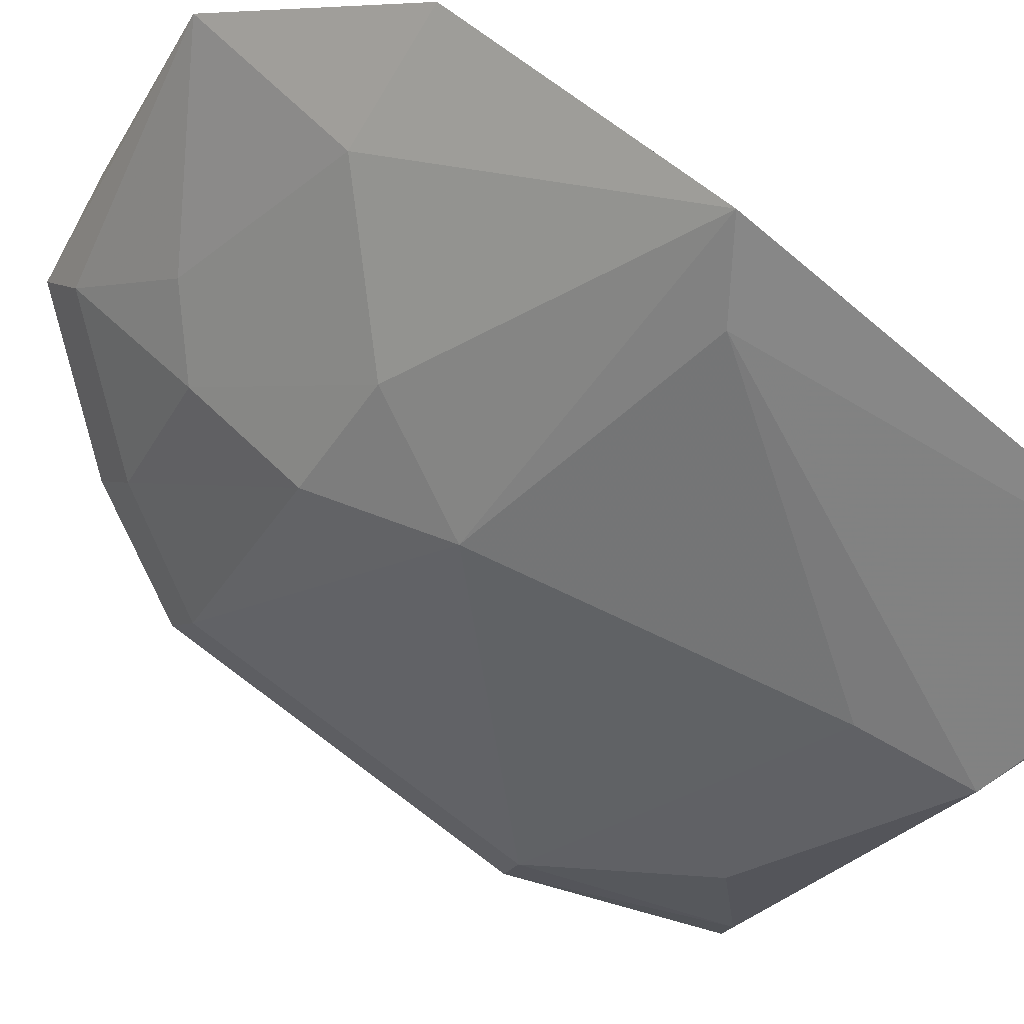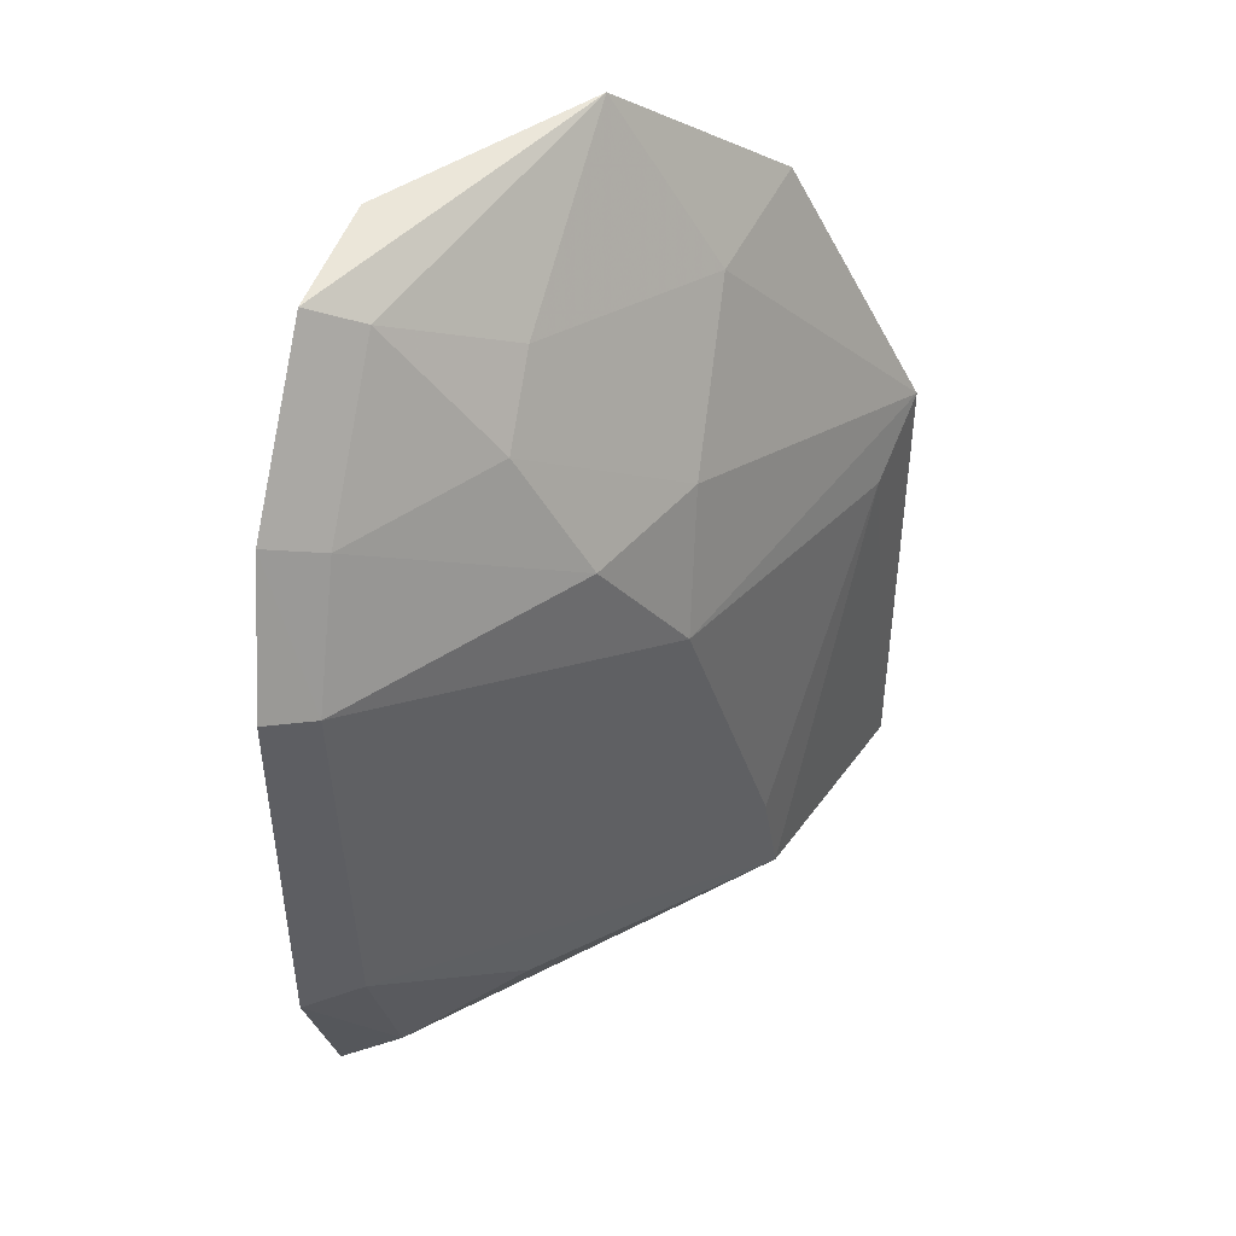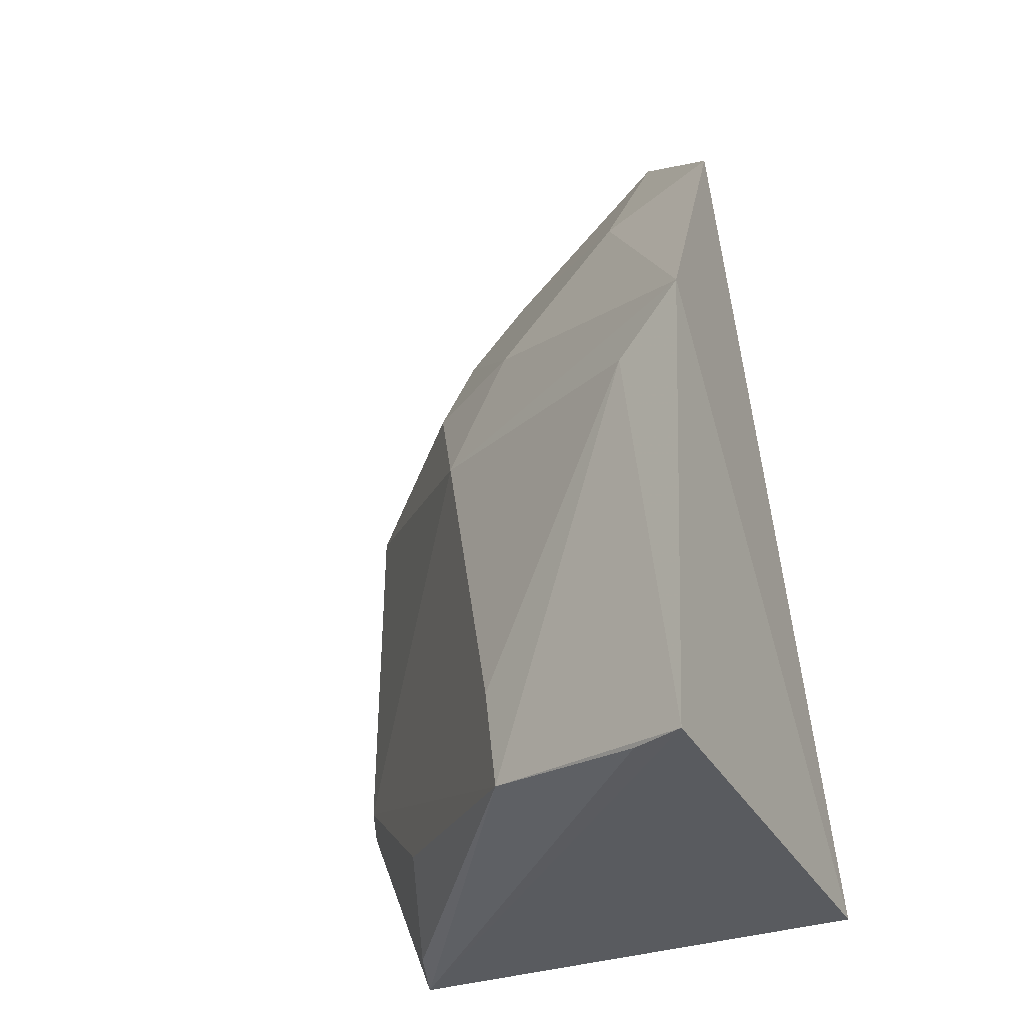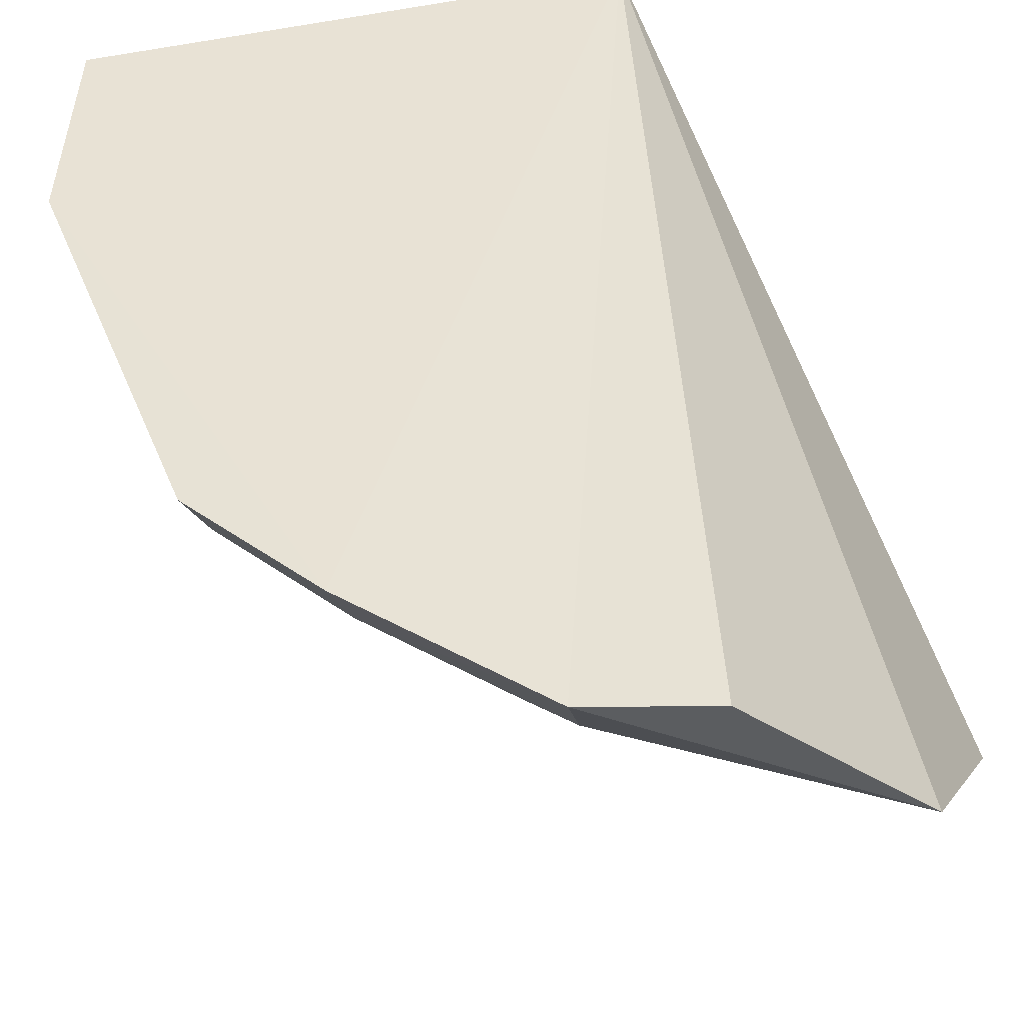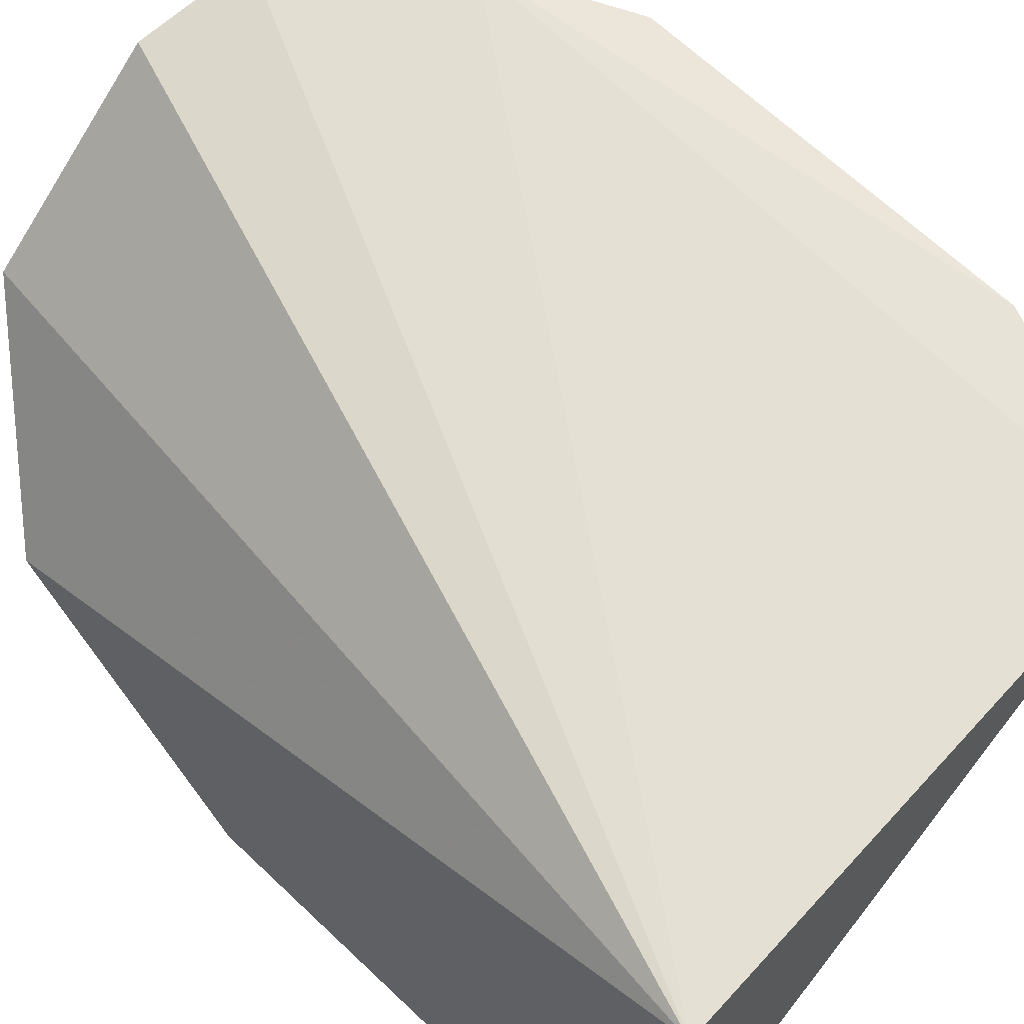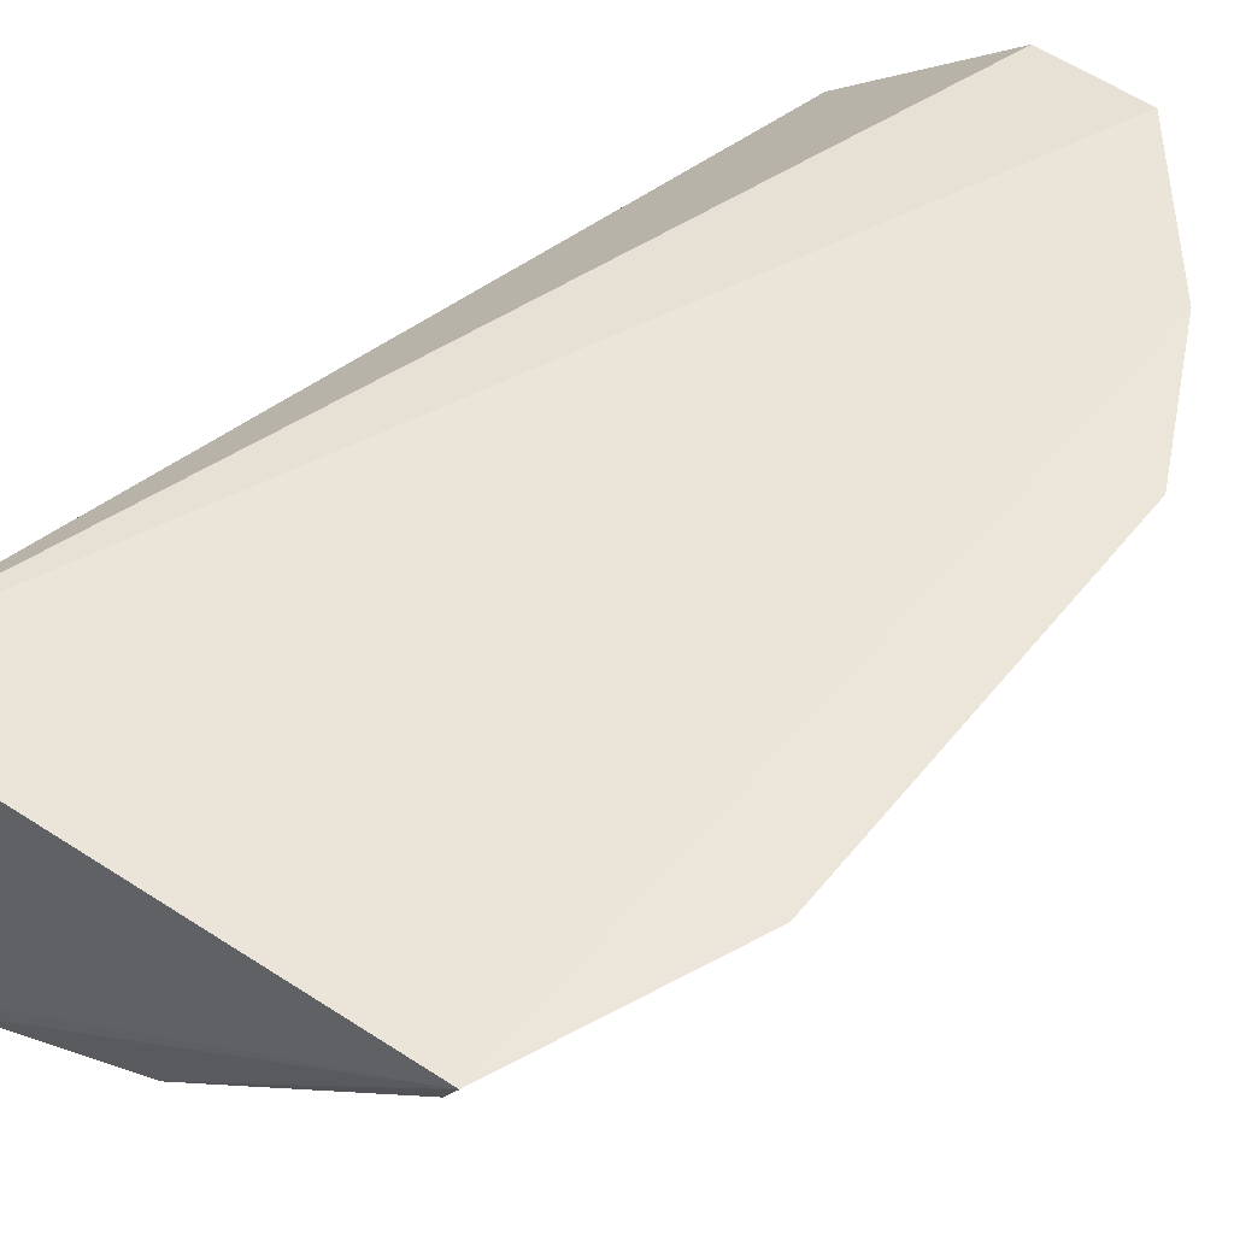
<metadata>
{"format":"obj","ext":"obj","renderer":"f3d","projection":"perspective","resolution":1024,"background":"white","views":[{"elev":-79.8,"azim":52.5,"up":"+Y"},{"elev":47.2,"azim":-80.1,"up":"+Z"},{"elev":-32.9,"azim":28.8,"up":"+Z"},{"elev":41.5,"azim":-20.1,"up":"+Y"},{"elev":61.9,"azim":135.9,"up":"+Y"},{"elev":55.3,"azim":-141.1,"up":"+Y"}]}
</metadata>
<code>
v -0.3324 -0.2938 0.1189
v -0.3358 -0.2944 0.01679
v -0.3409 -0.1998 0.01493
v -0.4502 -0.1911 0.1734
v -0.4068 -0.2578 0.1172
v -0.4486 -0.1926 0.02069
v -0.3639 -0.2346 0.2087
v -0.3846 -0.2755 0.02433
v -0.4592 -0.2038 0.06392
v -0.3359 -0.2654 0.1755
v -0.4007 -0.1994 0.2077
v -0.4186 -0.2272 0.1705
v -0.3485 -0.2884 0.1076
v -0.3477 -0.2894 0.01781
v -0.4595 -0.2019 0.143
v -0.3885 -0.2729 0.04715
v -0.4314 -0.2298 0.03672
v -0.4245 -0.1944 0.2044
v -0.3648 -0.2568 0.1727
v -0.4654 -0.1922 0.06283
v -0.4449 -0.2022 0.1691
v -0.4185 -0.2423 0.1443
v -0.4435 -0.2048 0.023
v -0.4203 -0.2051 0.1987
v -0.4037 -0.228 0.1837
v -0.4648 -0.1923 0.1454
v -0.3933 -0.2567 0.1449
f 1 2 3
f 6 3 2
f 6 4 3
f 10 1 3
f 10 3 7
f 11 7 3
f 13 8 2
f 13 2 1
f 13 1 5
f 14 8 6
f 14 6 2
f 14 2 8
f 15 9 5
f 16 9 8
f 16 5 9
f 16 13 5
f 16 8 13
f 17 8 9
f 18 11 3
f 18 3 4
f 18 7 11
f 19 10 7
f 19 1 10
f 20 4 6
f 21 4 15
f 21 18 4
f 22 15 5
f 22 21 15
f 22 12 21
f 23 17 9
f 23 6 8
f 23 8 17
f 23 20 6
f 23 9 20
f 24 7 18
f 24 21 12
f 24 18 21
f 25 19 7
f 25 24 12
f 25 7 24
f 26 15 4
f 26 4 20
f 26 20 9
f 26 9 15
f 27 12 22
f 27 25 12
f 27 19 25
f 27 1 19
f 27 22 5
f 27 5 1

</code>
